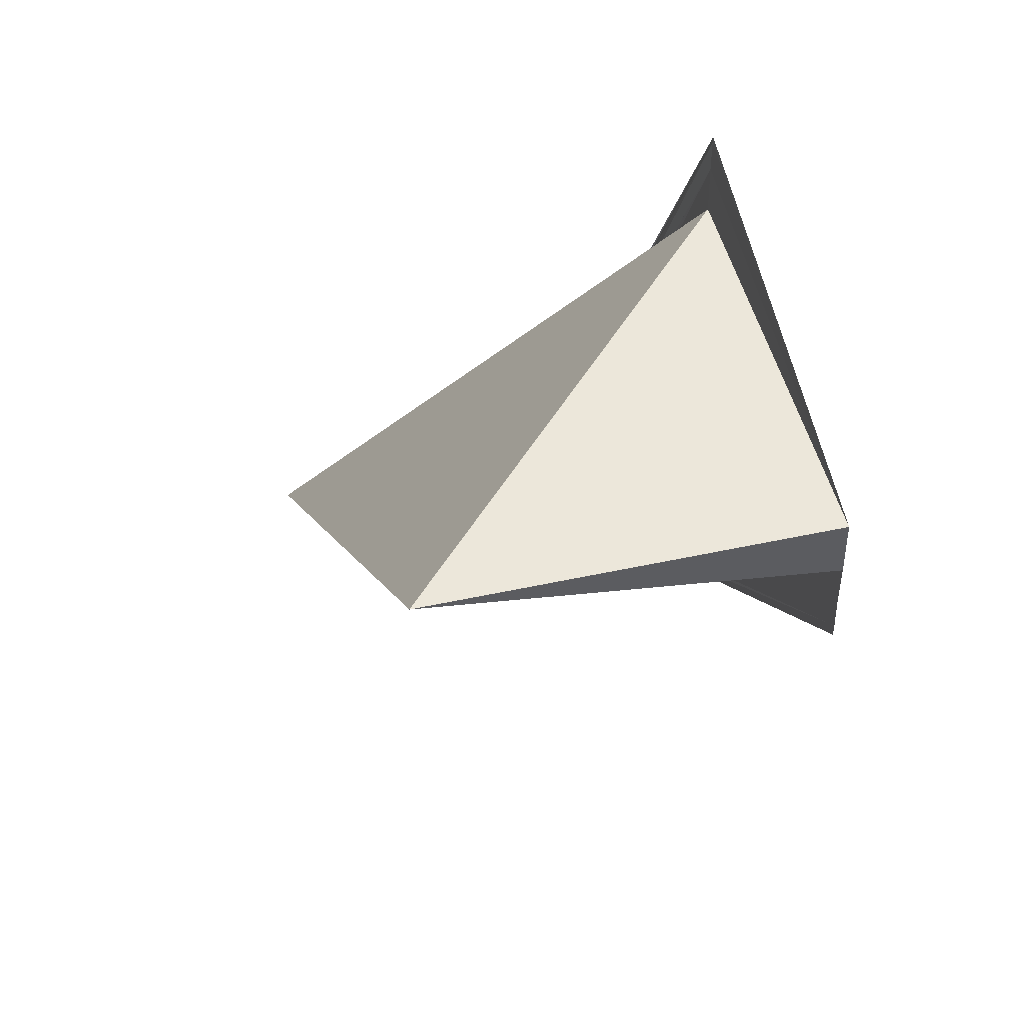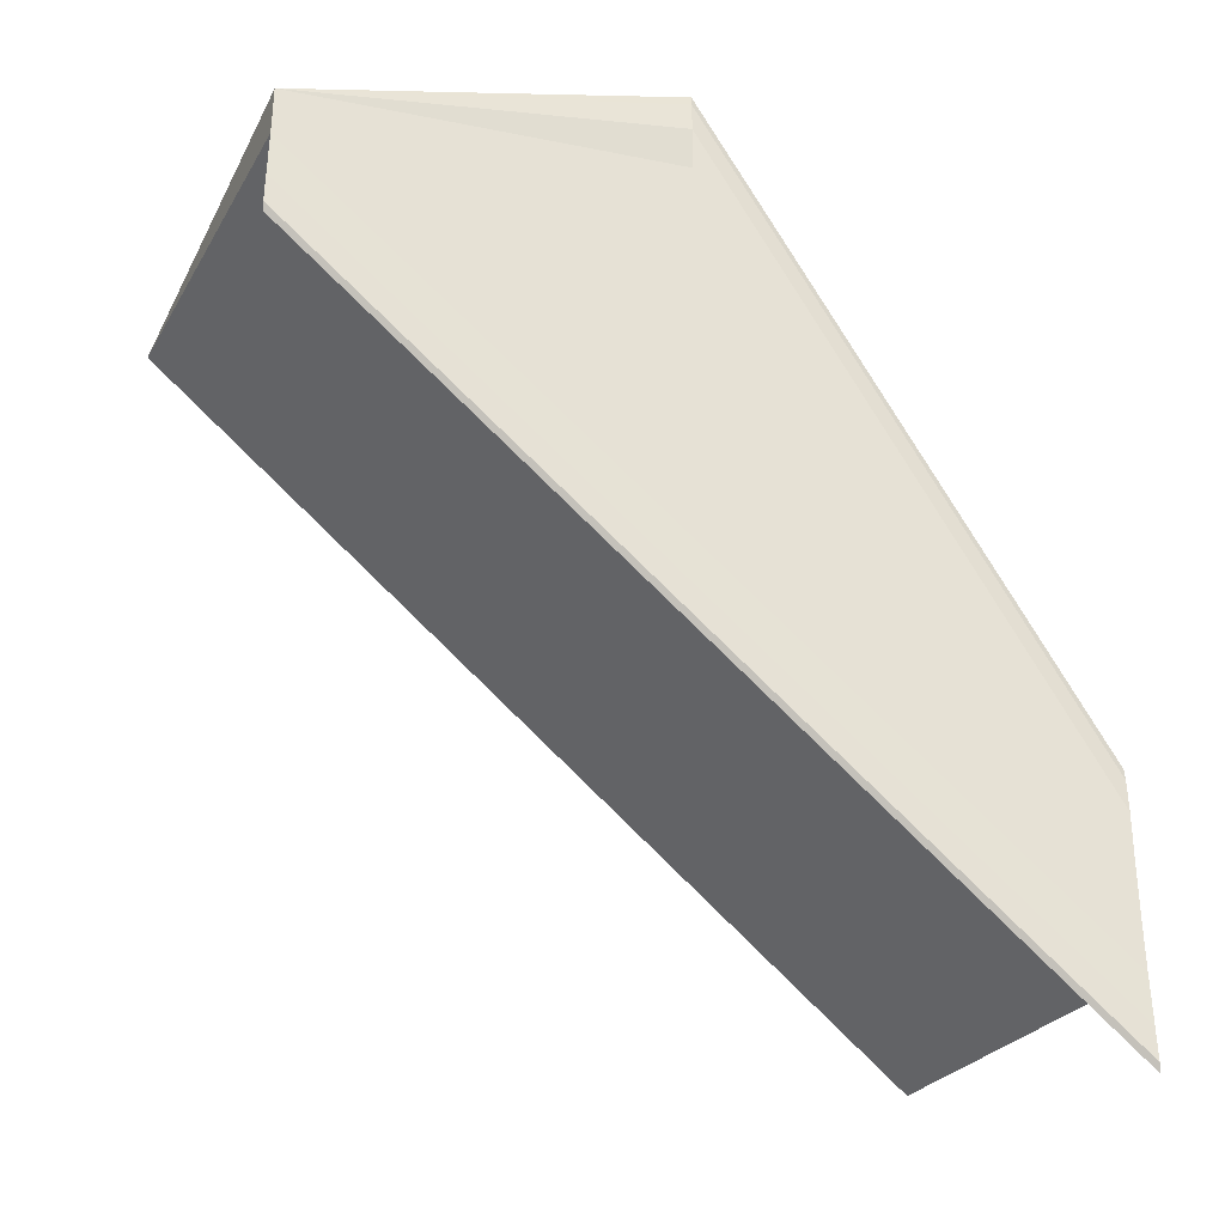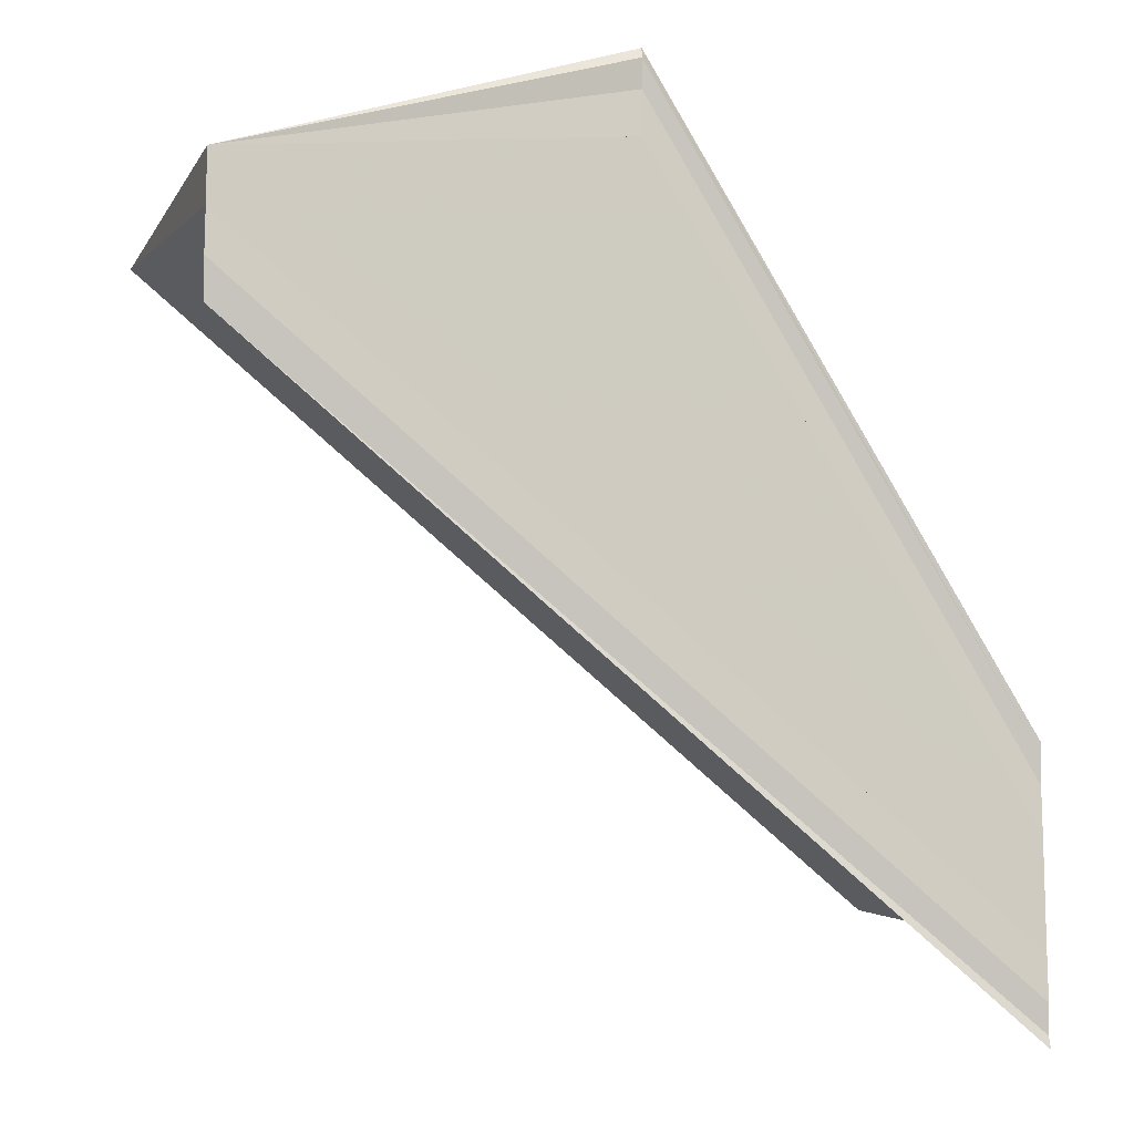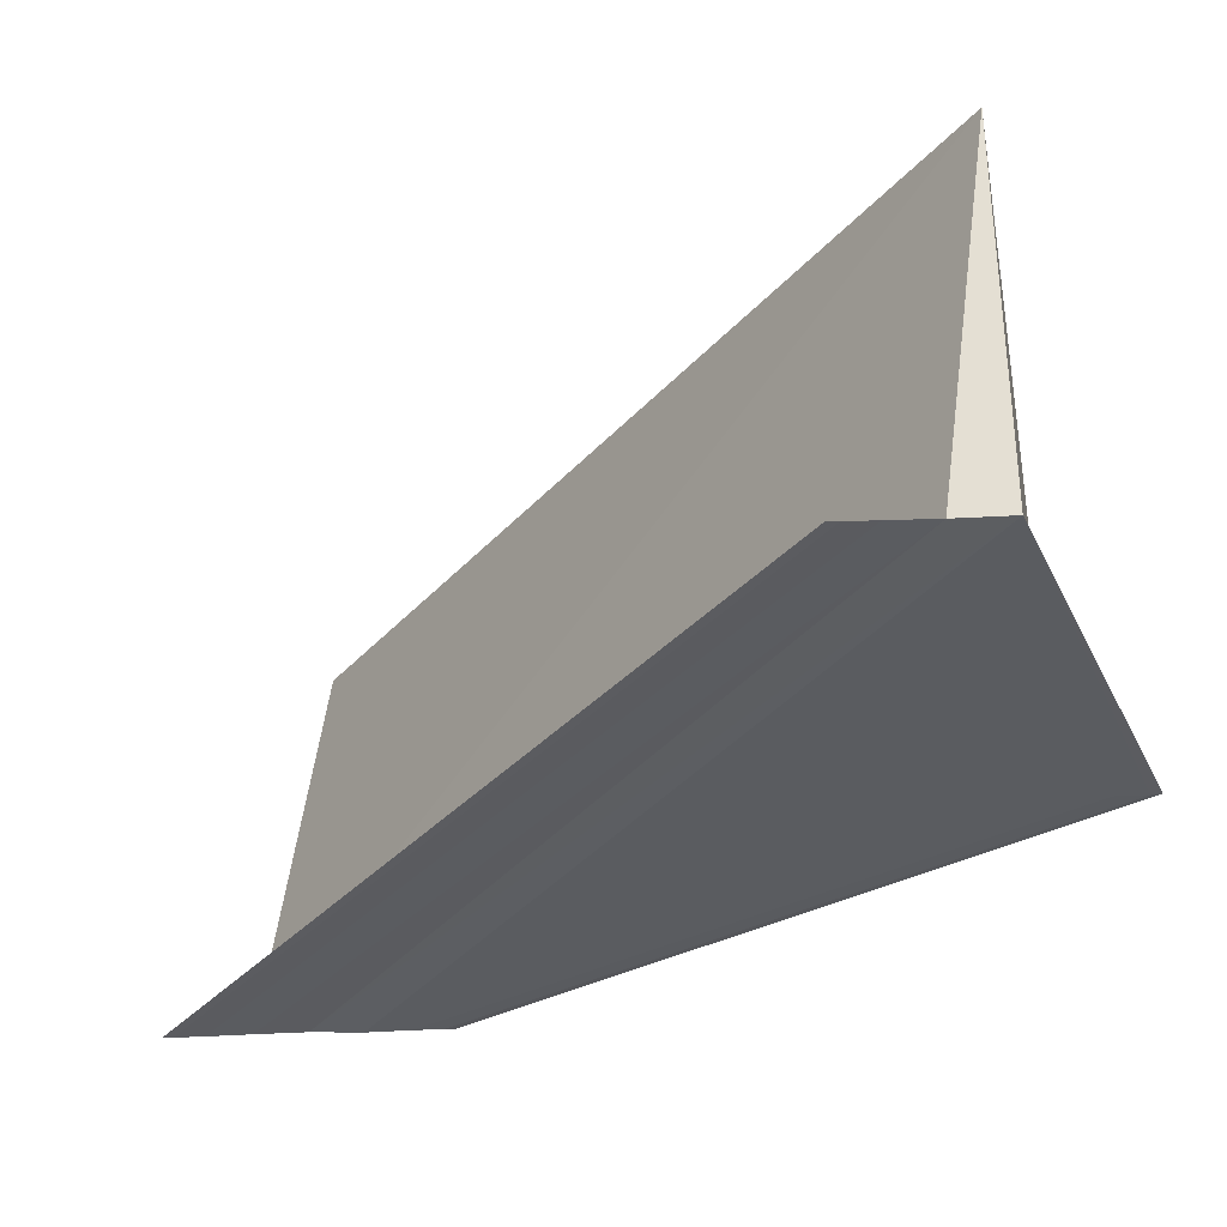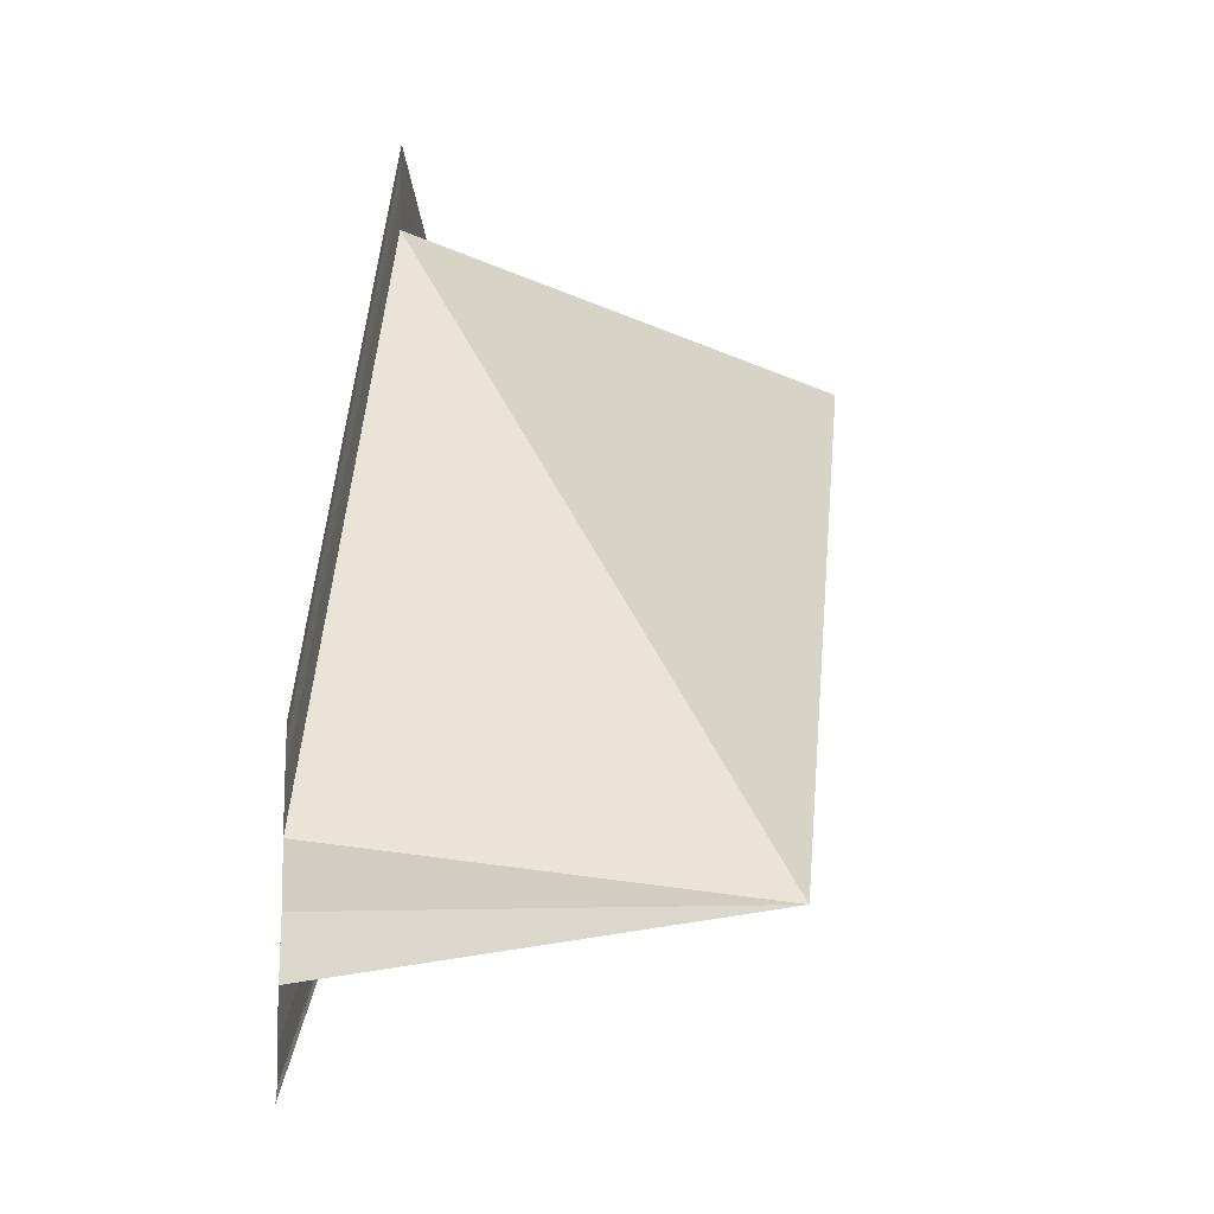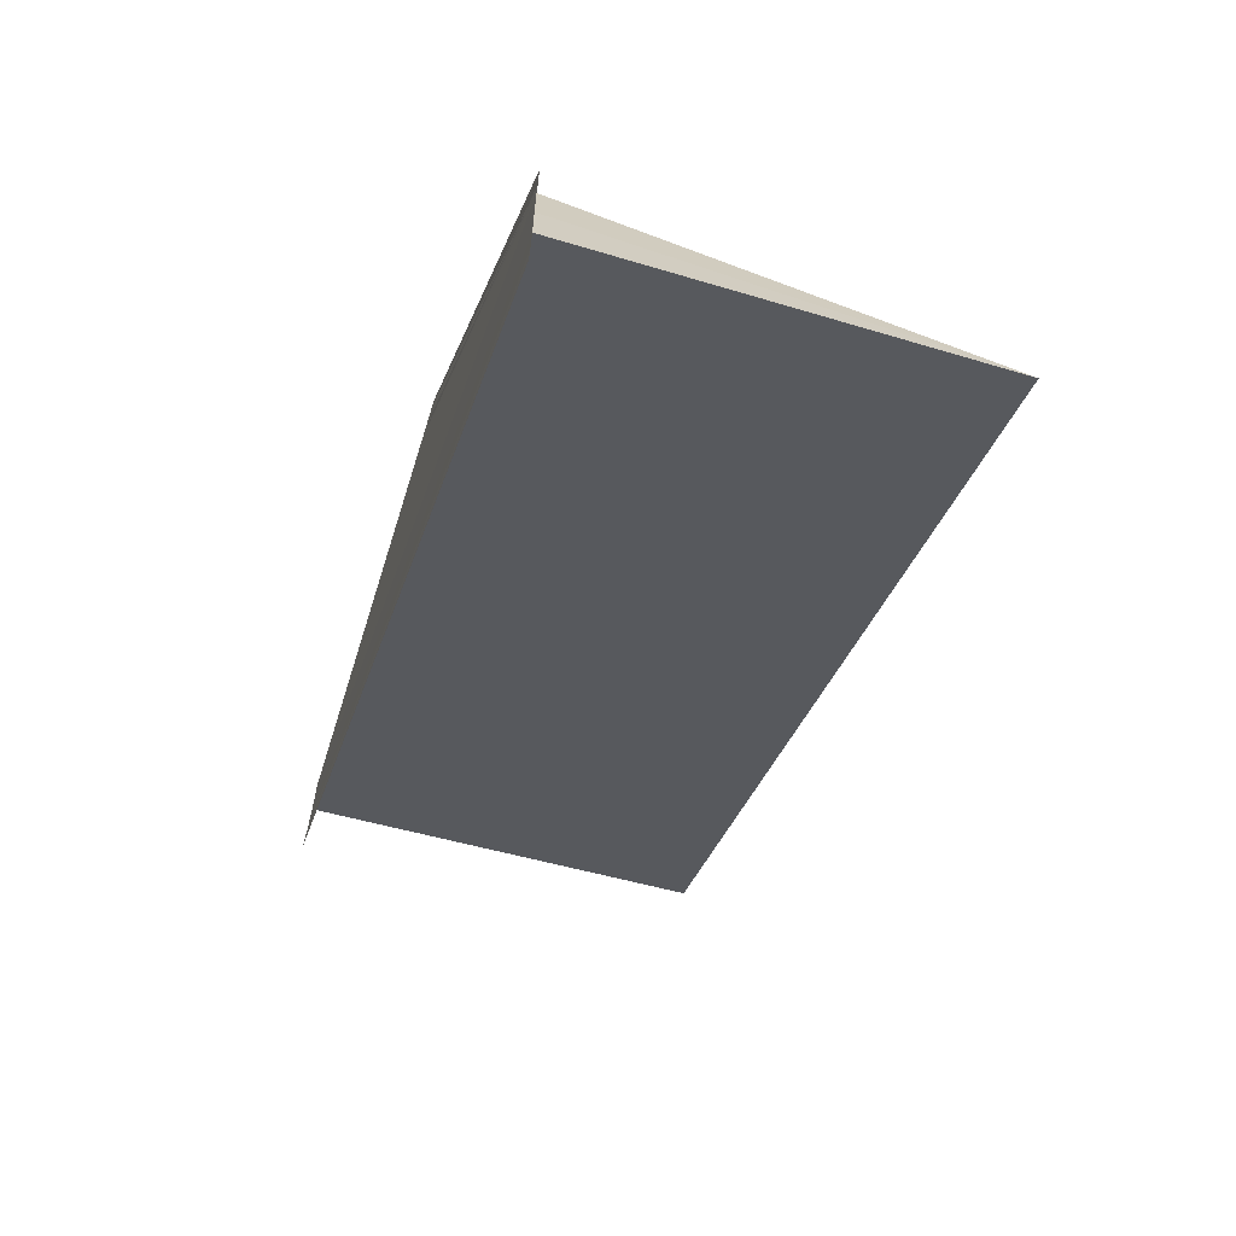
<metadata>
{"format":"obj","ext":"obj","renderer":"f3d","projection":"perspective","resolution":1024,"background":"white","views":[{"elev":45.4,"azim":-104.4,"up":"+Z"},{"elev":-33.5,"azim":-23.4,"up":"+Z"},{"elev":-9.9,"azim":-18.8,"up":"+Z"},{"elev":-34.5,"azim":-86.5,"up":"+Y"},{"elev":-12.8,"azim":96.8,"up":"+Z"},{"elev":-68.3,"azim":72.0,"up":"+Z"}]}
</metadata>
<code>
o 5566
v 2242 1894 9.003
v 2242 1894 9.001
v 2242 1894 9.019
v 2242 1894 9
v 2242 1894 9.016
v 2242 1894 8.999
v 2242 1894 8.999
v 2242 1894 9.015
v 2242 1894 9.001
v 2242 1894 9.017
v 2242 1894 9.019
v 2242 1894 9.017
v 2242 1894 8.999
v 2242 1894 9.015
v 2242 1894 9.019
v 2242 1894 9.02
v 2242 1894 9.022
v 2242 1894 9.022
v 2242 1894 9.022
v 2242 1894 9.006
v 2242 1894 9.021
v 2242 1894 9.005
v 2242 1894 9.02
v 2242 1894 9.02
v 2242 1894 9.004
v 2242 1894 9.005
v 2242 1894 9.006
v 2242 1894 9.006
v 2242 1894 9.004
v 2242 1894 9.003
v 2242 1894 9.003
v 2242 1894 9.022
v 2242 1894 9.022
v 2242 1894 9.021
v 2242 1894 9.02
v 2242 1894 9.022
v 2242 1894 9.006
v 2242 1894 9.021
v 2242 1894 9.006
v 2242 1894 9.006
v 2242 1894 9.005
v 2242 1894 9.004
v 2242 1894 9.004
v 2242 1894 9.019
v 2242 1894 9.003
v 2242 1894 9.019
v 2242 1894 9.001
v 2242 1894 9.003
v 2242 1894 9.02
v 2242 1894 9.019
v 2242 1894 9.017
v 2242 1894 9.003
v 2242 1894 9.001
v 2242 1894 9
v 2242 1894 9.019
v 2242 1894 9
v 2242 1894 9.016
v 2242 1894 9.015
v 2242 1894 8.999
v 2242 1894 8.999
v 2242 1894 8.999
v 2242 1894 9.015
f 1 2 3
f 4 2 5
f 4 6 5
f 7 6 8
f 5 9 10
f 11 9 12
f 5 13 14
f 8 13 14
f 15 16 3
f 15 17 18
f 19 20 18
f 15 17 21
f 19 22 21
f 23 22 21
f 15 24 21
f 25 26 23
f 27 26 19
f 27 28 19
f 29 30 23
f 31 30 29
f 15 32 33
f 15 34 33
f 15 34 35
f 36 37 33
f 38 37 33
f 39 40 36
f 41 40 38
f 41 42 38
f 38 43 35
f 44 43 35
f 45 42 46
f 45 47 48
f 49 48 50
f 51 52 44
f 53 45 51
f 53 54 51
f 15 55 51
f 51 56 57
f 58 56 57
f 59 54 58
f 59 60 58
f 58 61 62

</code>
